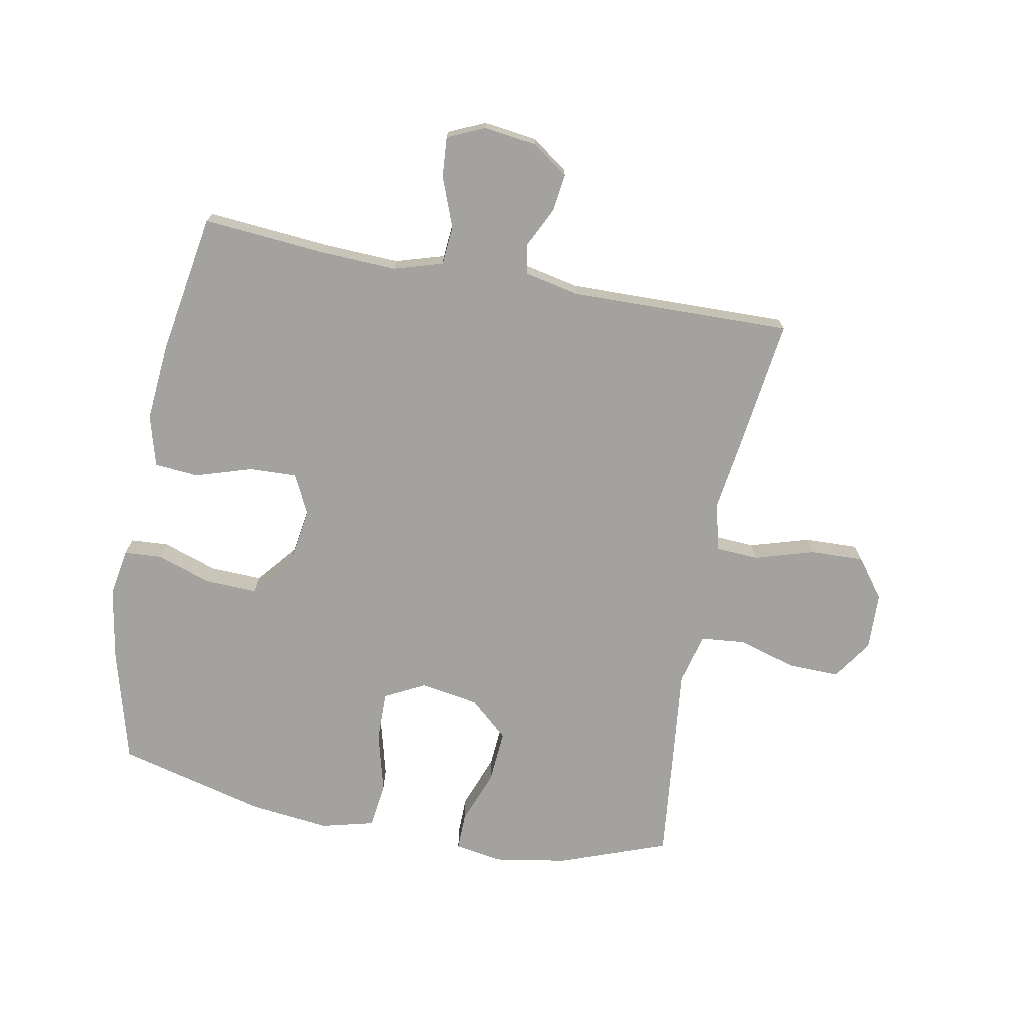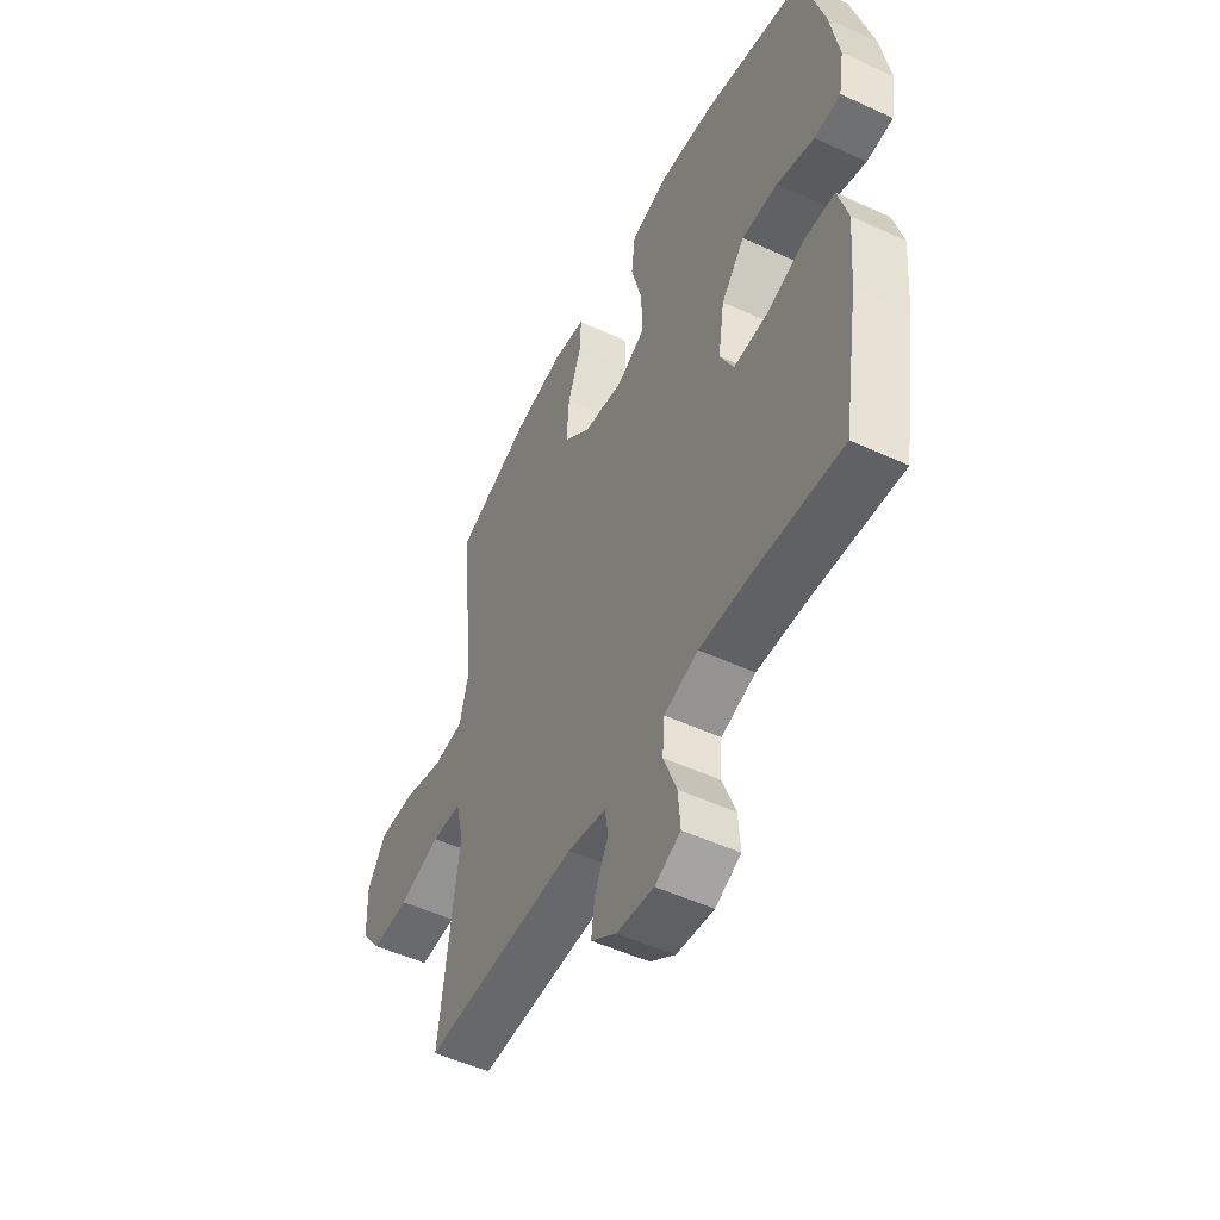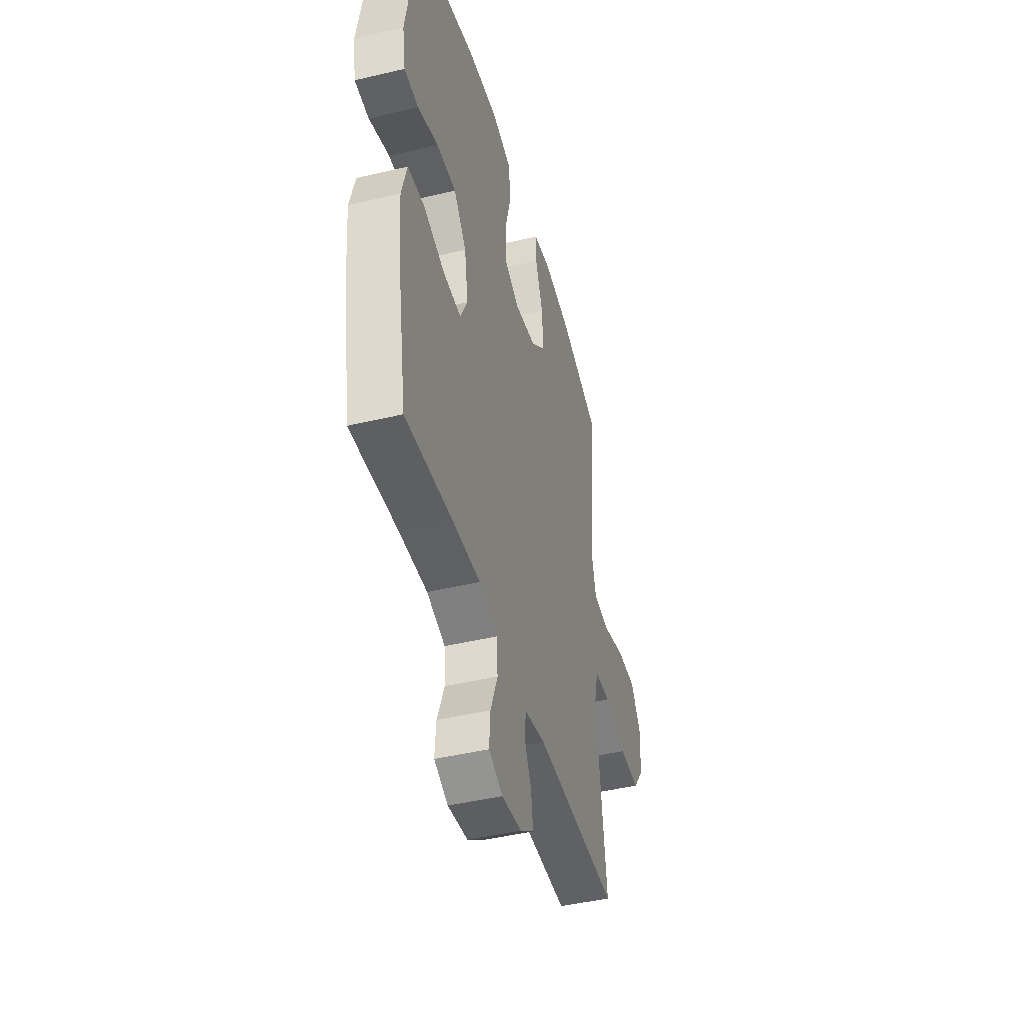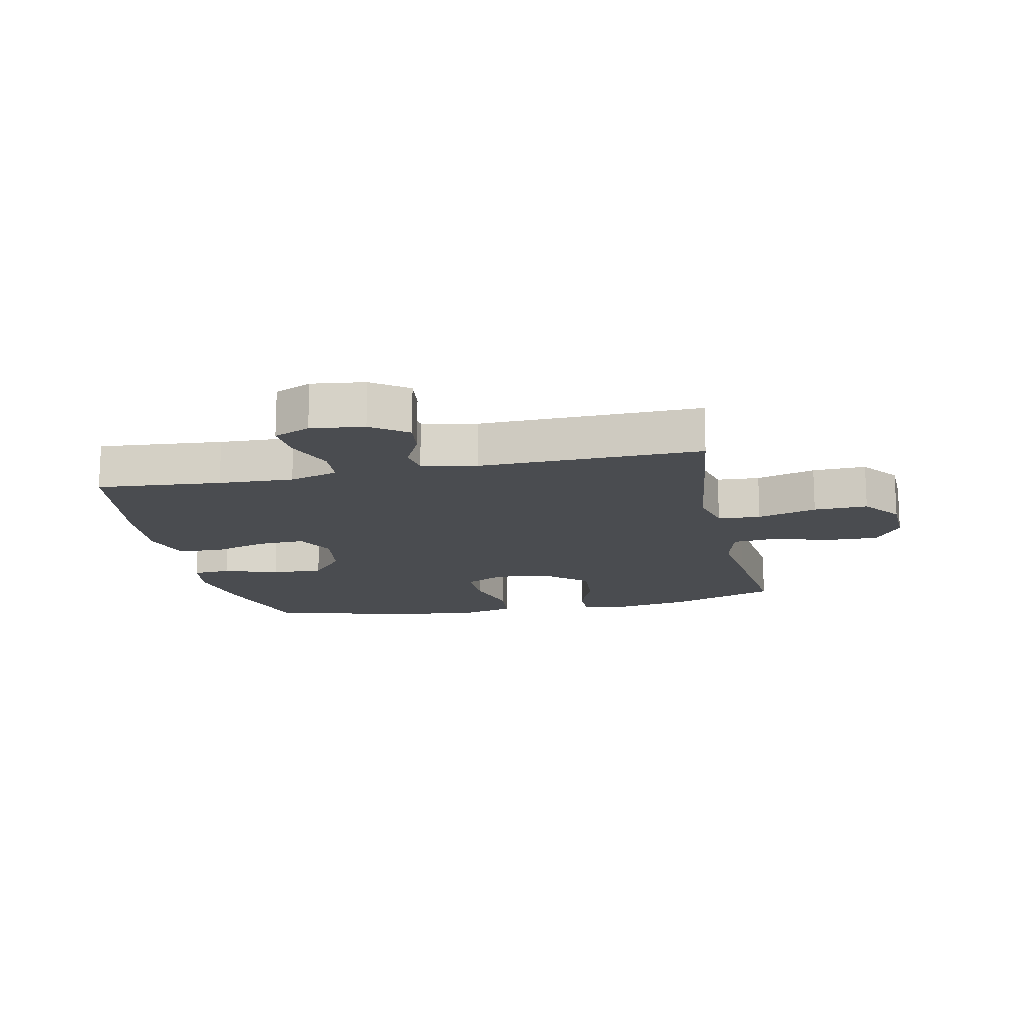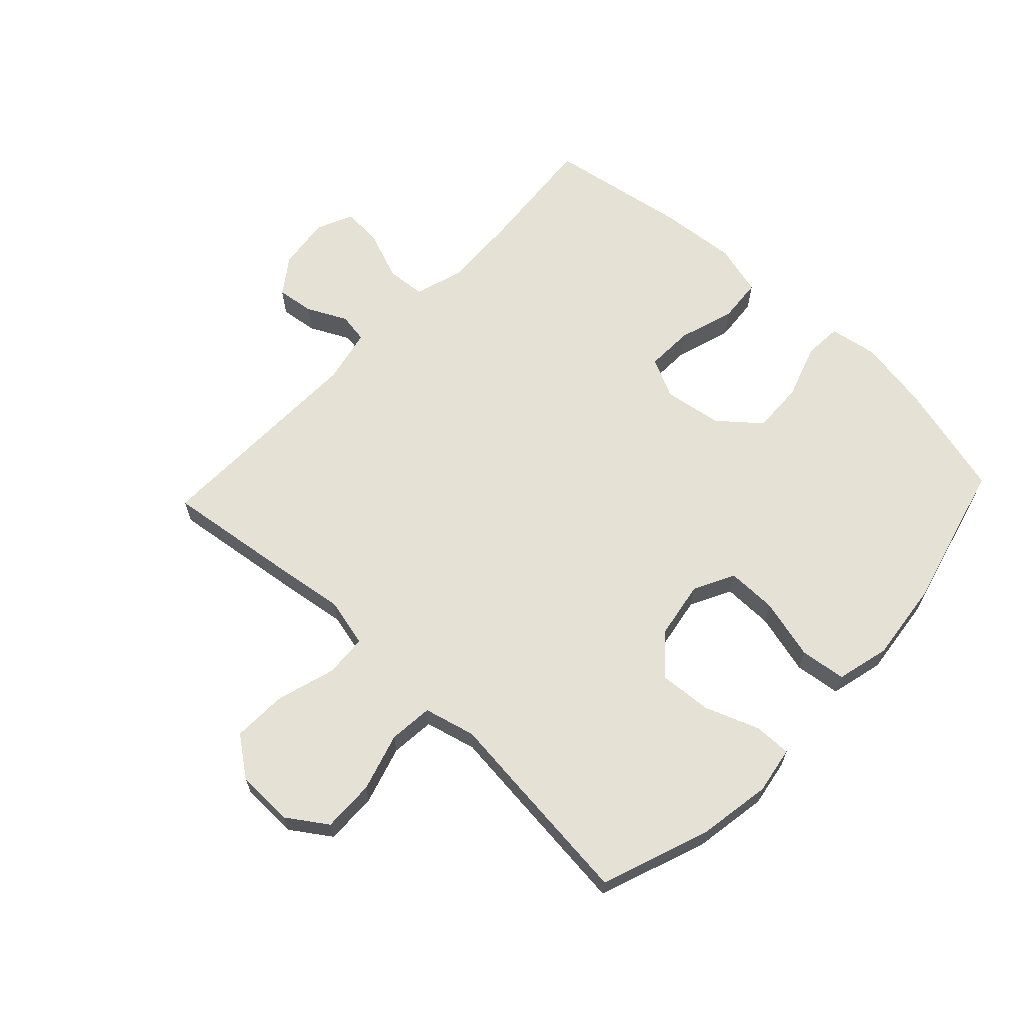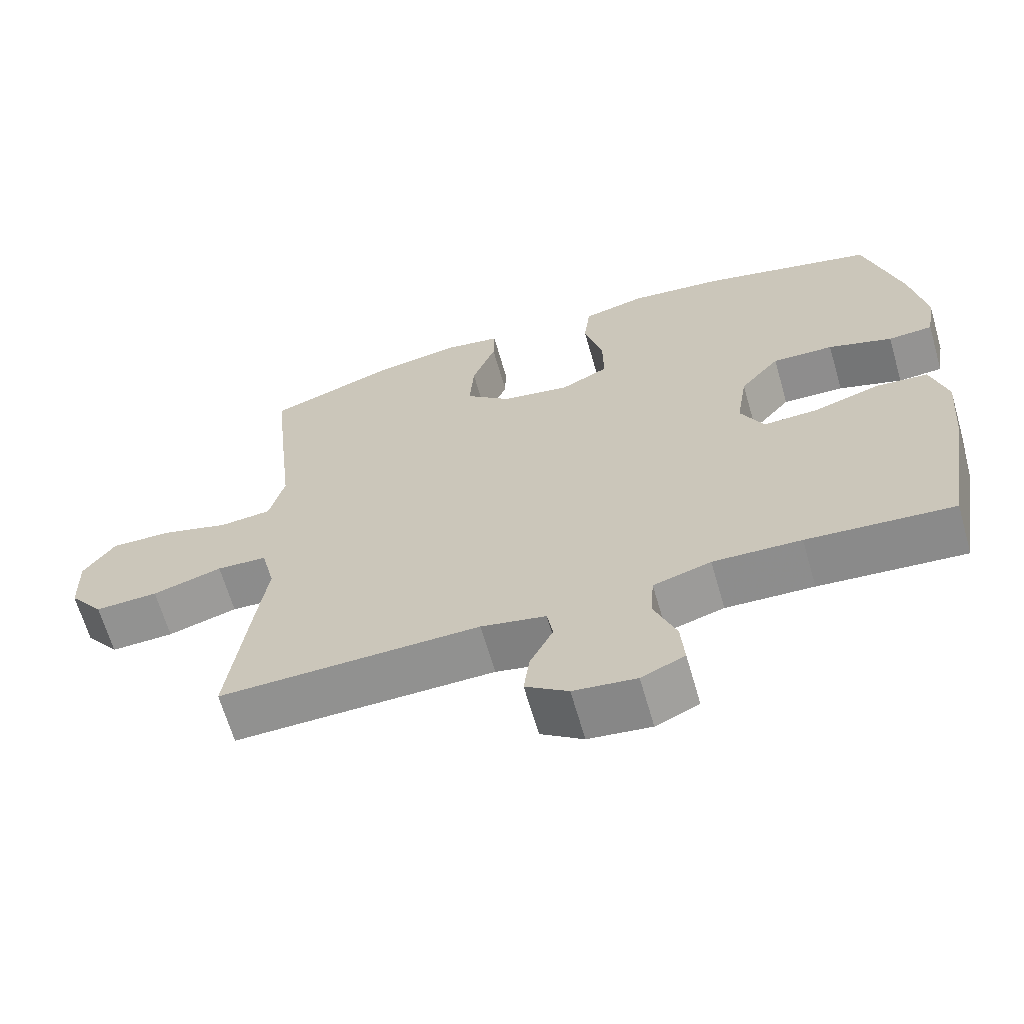
<metadata>
{"format":"obj","ext":"obj","renderer":"f3d","projection":"perspective","resolution":1024,"background":"white","views":[{"elev":-72.4,"azim":169.3,"up":"+Y"},{"elev":-51.3,"azim":63.4,"up":"+Z"},{"elev":-44.6,"azim":105.5,"up":"+Z"},{"elev":-15.0,"azim":-168.1,"up":"+Y"},{"elev":64.6,"azim":-46.8,"up":"+Y"},{"elev":-65.5,"azim":16.1,"up":"+Z"}]}
</metadata>
<code>
v -0.5 0.07 0.5
v -0.323 0.07 0.565
v -0.203 0.07 0.585
v -0.126 0.07 0.572
v -0.127 0.07 0.511
v -0.16 0.07 0.423
v -0.166 0.07 0.337
v -0.103 0.07 0.281
v -0.008 0.07 0.265
v 0.058 0.07 0.299
v 0.057 0.07 0.381
v 0.031 0.07 0.48
v 0.04 0.07 0.555
v 0.127 0.07 0.577
v 0.258 0.07 0.562
v 0.5 0.07 0.5
v 0.55 0.07 0.313
v 0.571 0.07 0.192
v 0.558 0.07 0.114
v 0.496 0.07 0.11
v 0.407 0.07 0.14
v 0.322 0.07 0.143
v 0.267 0.07 0.077
v 0.252 0.07 -0.019
v 0.284 0.07 -0.084
v 0.362 0.07 -0.081
v 0.454 0.07 -0.052
v 0.526 0.07 -0.058
v 0.549 0.07 -0.142
v 0.538 0.07 -0.27
v 0.5 0.07 -0.5
v 0.297 0.07 -0.483
v 0.175 0.07 -0.478
v 0.095 0.07 -0.502
v 0.09 0.07 -0.566
v 0.121 0.07 -0.647
v 0.126 0.07 -0.713
v 0.066 0.07 -0.74
v -0.021 0.07 -0.729
v -0.08 0.07 -0.687
v -0.072 0.07 -0.626
v -0.04 0.07 -0.561
v -0.048 0.07 -0.512
v -0.138 0.07 -0.493
v -0.5 0.07 -0.5
v -0.473 0.07 -0.291
v -0.456 0.07 -0.169
v -0.475 0.07 -0.089
v -0.545 0.07 -0.085
v -0.642 0.07 -0.114
v -0.73 0.07 -0.117
v -0.778 0.07 -0.053
v -0.781 0.07 0.041
v -0.737 0.07 0.106
v -0.652 0.07 0.104
v -0.557 0.07 0.076
v -0.485 0.07 0.083
v -0.464 0.07 0.167
v -0.478 0.07 0.294
v -0.5 0 0.5
v -0.323 0 0.565
v -0.203 0 0.585
v -0.126 0 0.572
v -0.127 0 0.511
v -0.16 0 0.423
v -0.166 0 0.337
v -0.103 0 0.281
v -0.008 0 0.265
v 0.058 0 0.299
v 0.057 0 0.381
v 0.031 0 0.48
v 0.04 0 0.555
v 0.127 0 0.577
v 0.258 0 0.562
v 0.5 0 0.5
v 0.55 0 0.313
v 0.571 0 0.192
v 0.558 0 0.114
v 0.496 0 0.11
v 0.407 0 0.14
v 0.322 0 0.143
v 0.267 0 0.077
v 0.252 0 -0.019
v 0.284 0 -0.084
v 0.362 0 -0.081
v 0.454 0 -0.052
v 0.526 0 -0.058
v 0.549 0 -0.142
v 0.538 0 -0.27
v 0.5 0 -0.5
v 0.297 0 -0.483
v 0.175 0 -0.478
v 0.095 0 -0.502
v 0.09 0 -0.566
v 0.121 0 -0.647
v 0.126 0 -0.713
v 0.066 0 -0.74
v -0.021 0 -0.729
v -0.08 0 -0.687
v -0.072 0 -0.626
v -0.04 0 -0.561
v -0.048 0 -0.512
v -0.138 0 -0.493
v -0.5 0 -0.5
v -0.473 0 -0.291
v -0.456 0 -0.169
v -0.475 0 -0.089
v -0.545 0 -0.085
v -0.642 0 -0.114
v -0.73 0 -0.117
v -0.778 0 -0.053
v -0.781 0 0.041
v -0.737 0 0.106
v -0.652 0 0.104
v -0.557 0 0.076
v -0.485 0 0.083
v -0.464 0 0.167
v -0.478 0 0.294
f 4 5 6
f 3 4 6
f 2 3 6
f 1 2 6
f 59 1 6
f 58 59 6
f 57 58 6 7
f 54 55 56
f 53 54 56
f 52 53 56
f 51 52 56
f 50 51 56
f 49 50 56
f 48 49 56 57
f 57 7 8
f 48 57 8
f 47 48 8
f 47 8 9
f 46 47 9
f 45 46 9
f 44 45 9
f 40 41 42
f 39 40 42
f 38 39 42
f 37 38 42
f 36 37 42
f 35 36 42
f 34 35 42 43
f 44 9 10
f 43 44 10
f 34 43 10
f 33 34 10
f 30 31 32
f 29 30 32
f 28 29 32
f 27 28 32
f 26 27 32
f 25 26 32 33
f 19 20 21
f 18 19 21
f 17 18 21
f 16 17 21
f 15 16 21
f 14 15 21
f 13 14 21
f 12 13 21
f 11 12 21
f 11 21 22
f 10 11 22 23
f 24 25 33 10
f 10 23 24
f 65 64 63
f 65 63 62
f 65 62 61
f 65 61 60
f 65 60 118
f 65 118 117
f 66 65 117 116
f 115 114 113
f 115 113 112
f 115 112 111
f 115 111 110
f 115 110 109
f 115 109 108
f 116 115 108 107
f 67 66 116
f 67 116 107
f 67 107 106
f 68 67 106
f 68 106 105
f 68 105 104
f 68 104 103
f 101 100 99
f 101 99 98
f 101 98 97
f 101 97 96
f 101 96 95
f 101 95 94
f 102 101 94 93
f 69 68 103
f 69 103 102
f 69 102 93
f 69 93 92
f 91 90 89
f 91 89 88
f 91 88 87
f 91 87 86
f 91 86 85
f 92 91 85 84
f 80 79 78
f 80 78 77
f 80 77 76
f 80 76 75
f 80 75 74
f 80 74 73
f 80 73 72
f 80 72 71
f 80 71 70
f 81 80 70
f 82 81 70 69
f 69 92 84 83
f 83 82 69
f 1 60 61 2
f 2 61 62 3
f 3 62 63 4
f 4 63 64 5
f 5 64 65 6
f 6 65 66 7
f 7 66 67 8
f 8 67 68 9
f 9 68 69 10
f 10 69 70 11
f 11 70 71 12
f 12 71 72 13
f 13 72 73 14
f 14 73 74 15
f 15 74 75 16
f 16 75 76 17
f 17 76 77 18
f 18 77 78 19
f 19 78 79 20
f 20 79 80 21
f 21 80 81 22
f 22 81 82 23
f 23 82 83 24
f 24 83 84 25
f 25 84 85 26
f 26 85 86 27
f 27 86 87 28
f 28 87 88 29
f 29 88 89 30
f 30 89 90 31
f 31 90 91 32
f 32 91 92 33
f 33 92 93 34
f 34 93 94 35
f 35 94 95 36
f 36 95 96 37
f 37 96 97 38
f 38 97 98 39
f 39 98 99 40
f 40 99 100 41
f 41 100 101 42
f 42 101 102 43
f 43 102 103 44
f 44 103 104 45
f 45 104 105 46
f 46 105 106 47
f 47 106 107 48
f 48 107 108 49
f 49 108 109 50
f 50 109 110 51
f 51 110 111 52
f 52 111 112 53
f 53 112 113 54
f 54 113 114 55
f 55 114 115 56
f 56 115 116 57
f 57 116 117 58
f 58 117 118 59
f 59 118 60 1

</code>
